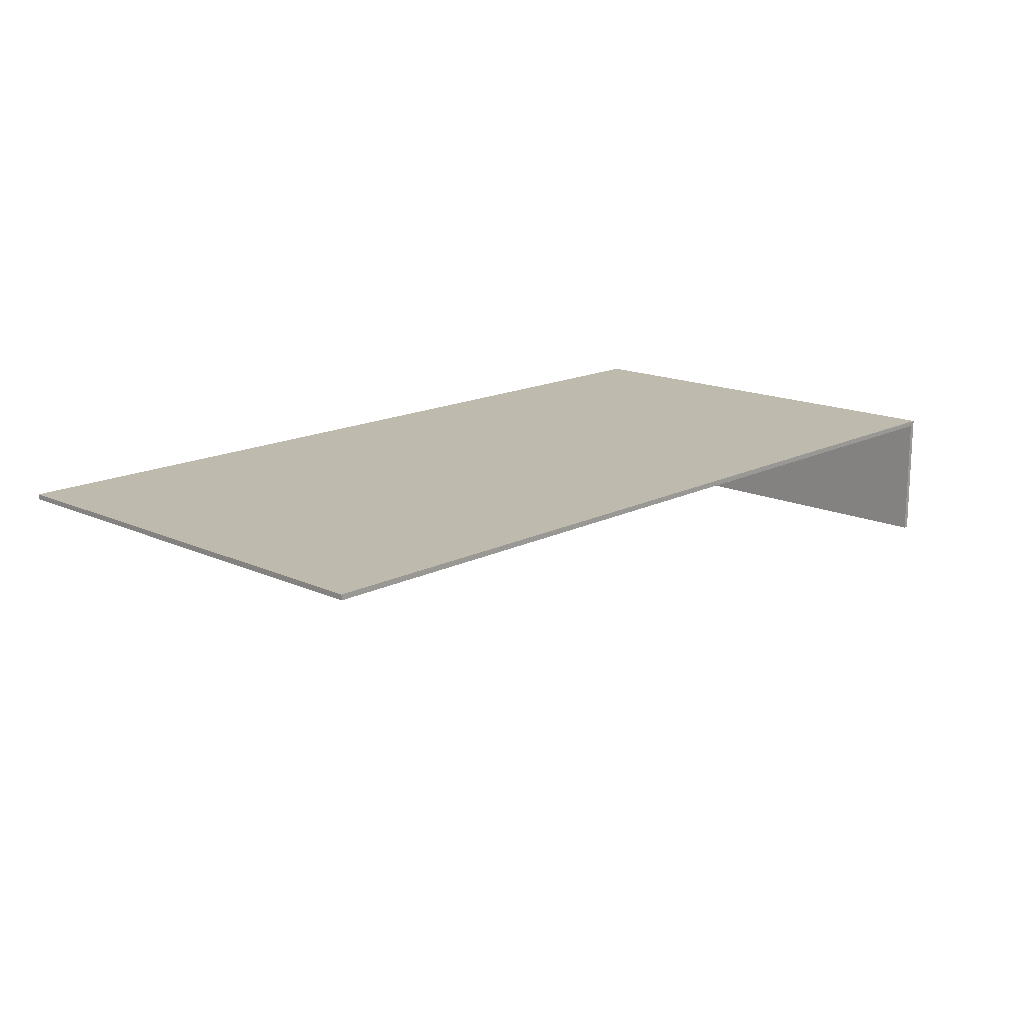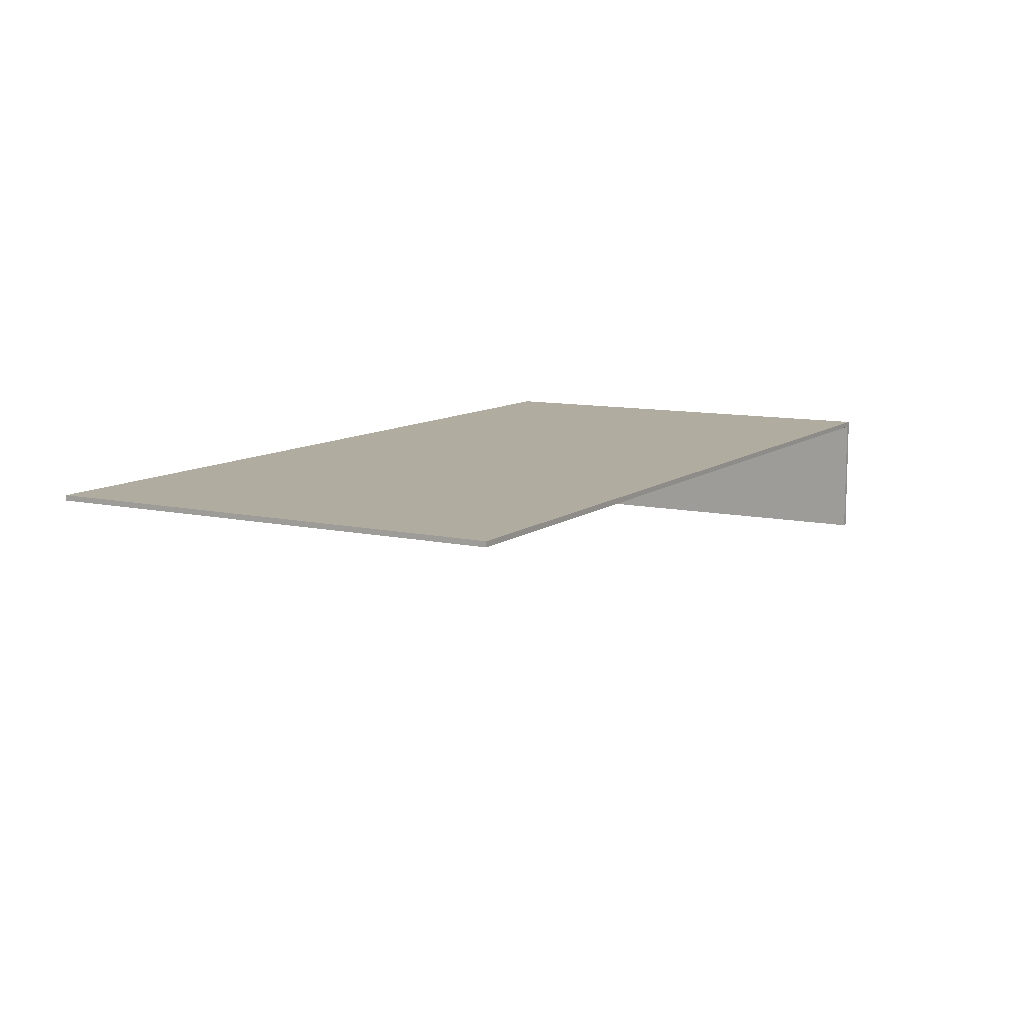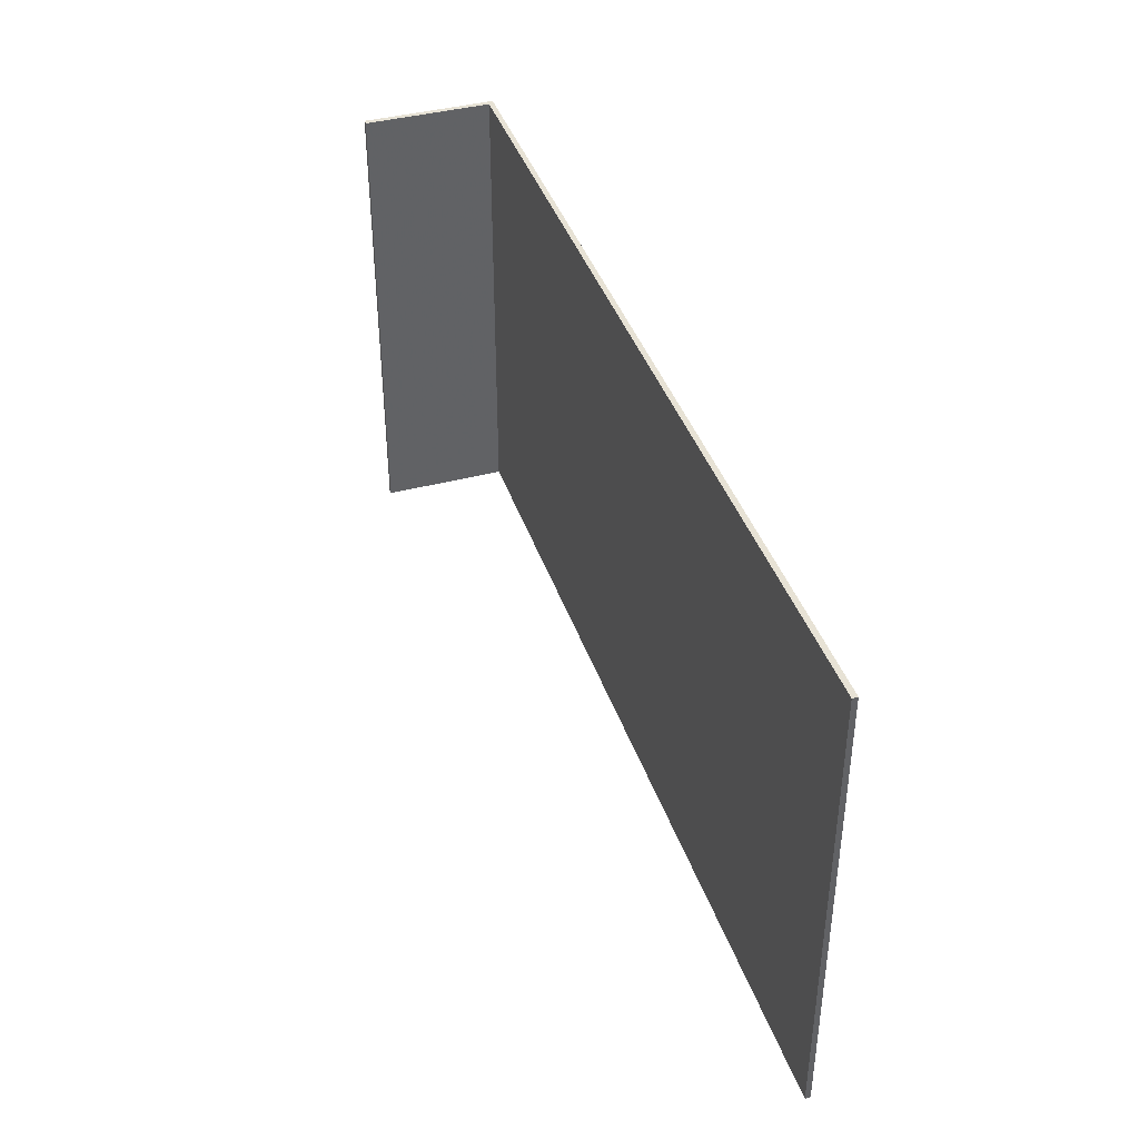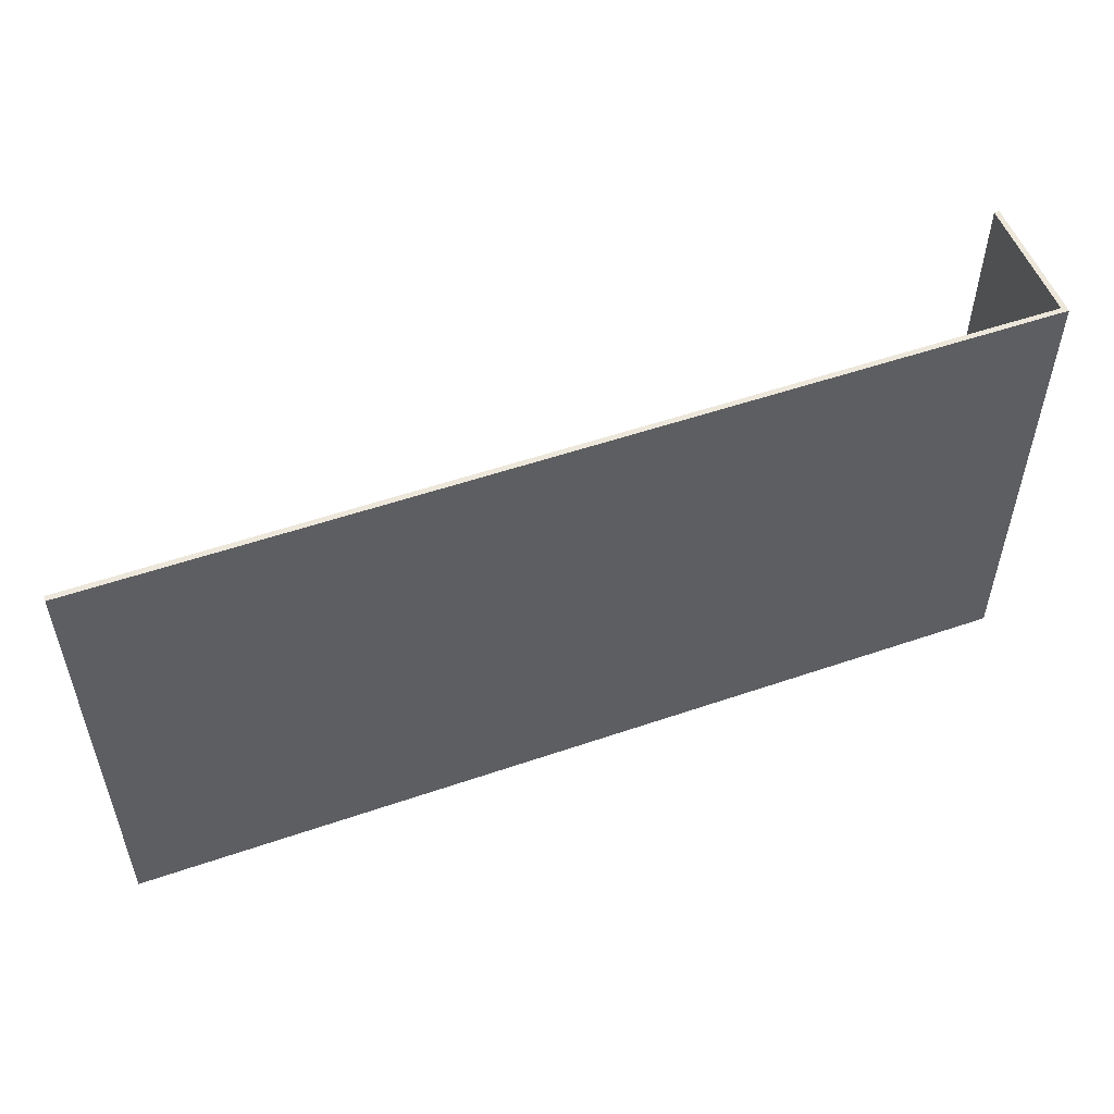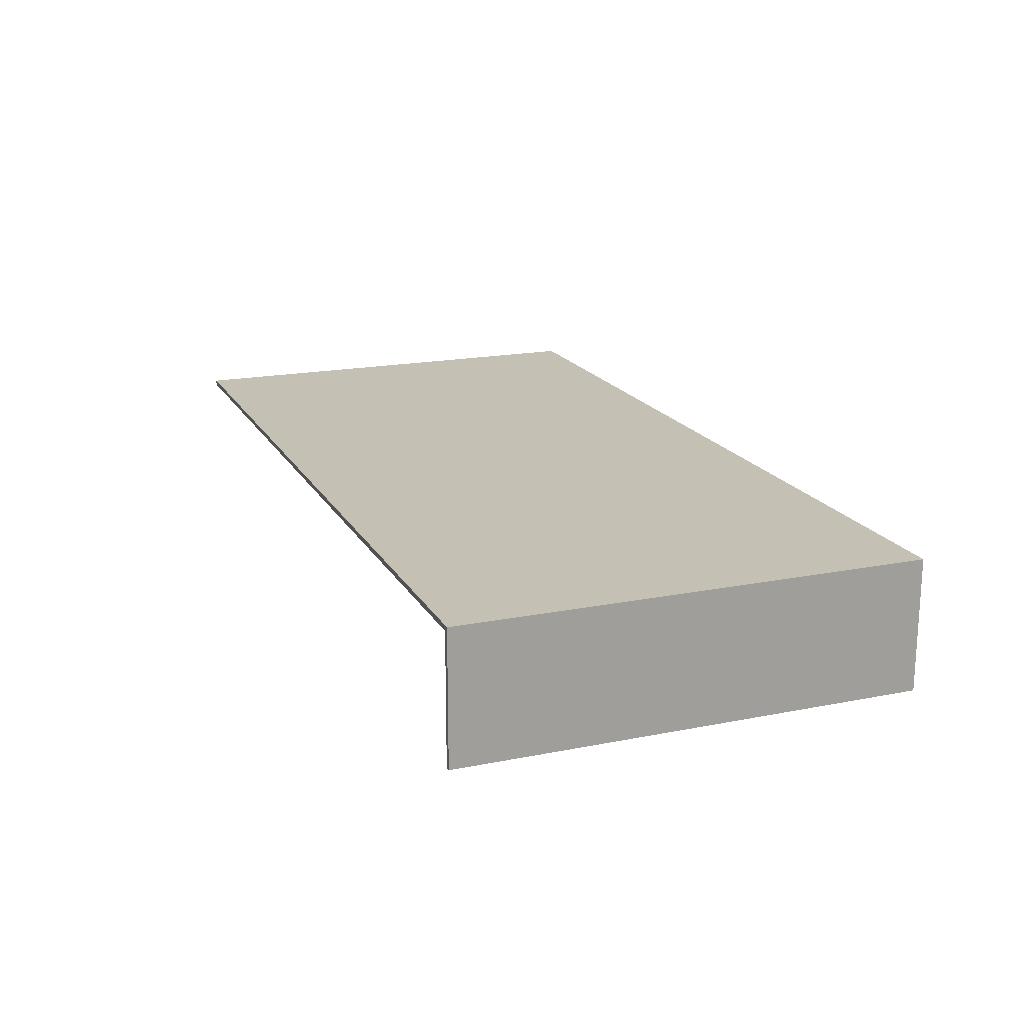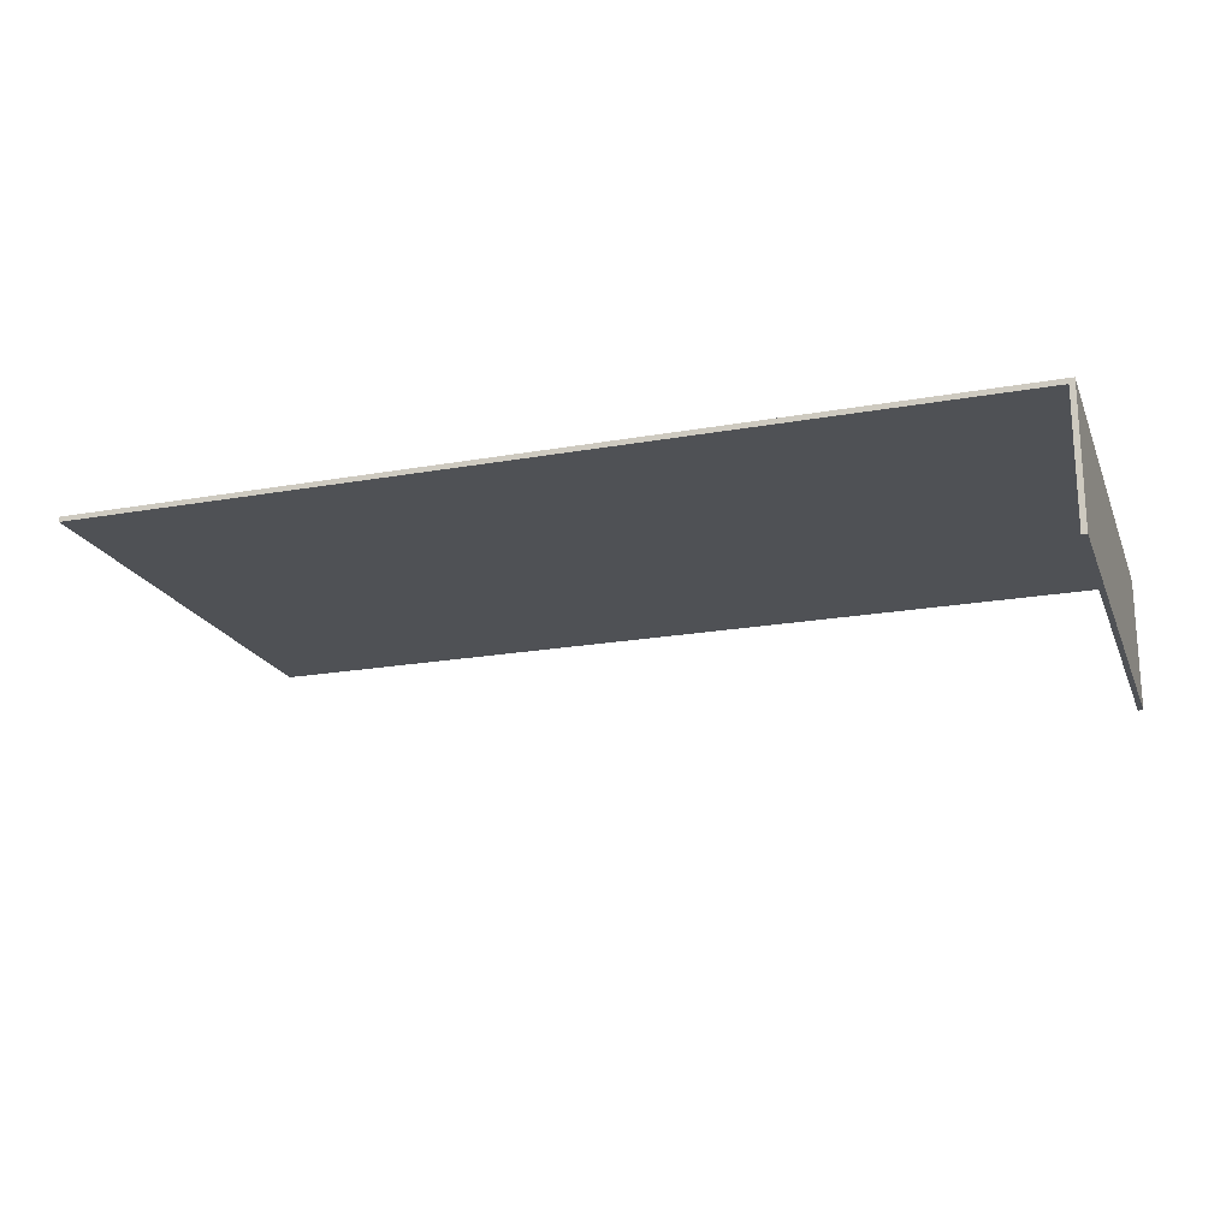
<metadata>
{"format":"obj","ext":"obj","renderer":"f3d","projection":"perspective","resolution":1024,"background":"white","views":[{"elev":15.8,"azim":-46.4,"up":"+Z"},{"elev":10.1,"azim":-60.4,"up":"+Z"},{"elev":40.5,"azim":-108.0,"up":"+Y"},{"elev":53.1,"azim":-20.2,"up":"+Y"},{"elev":18.3,"azim":68.9,"up":"+Z"},{"elev":-20.1,"azim":18.1,"up":"+Z"}]}
</metadata>
<code>
o Balkon_tahokov_P_006
v 0.2325 1.214 0.7048
v 0.1035 1.214 0.7048
v 0.1035 1.214 0.7041
v 0.2325 1.214 0.7041
v 0.2318 1.214 0.7041
v 0.2318 1.28 0.7041
v 0.1035 1.28 0.7041
v 0.1035 1.28 0.7048
v 0.2325 1.28 0.7041
v 0.2325 1.28 0.7048
v 0.2325 1.214 0.686
v 0.2318 1.214 0.686
v 0.2318 1.28 0.686
v 0.2325 1.28 0.686
f 5 12 11 4
f 4 11 14 9
f 9 14 13 6
f 6 13 12 5
f 1 2 3 4
f 3 5 4
f 6 7 8 9
f 10 9 8
f 8 2 1 10
f 7 3 2 8
f 5 3 7 6
f 10 1 4 9
f 11 12 13 14

</code>
